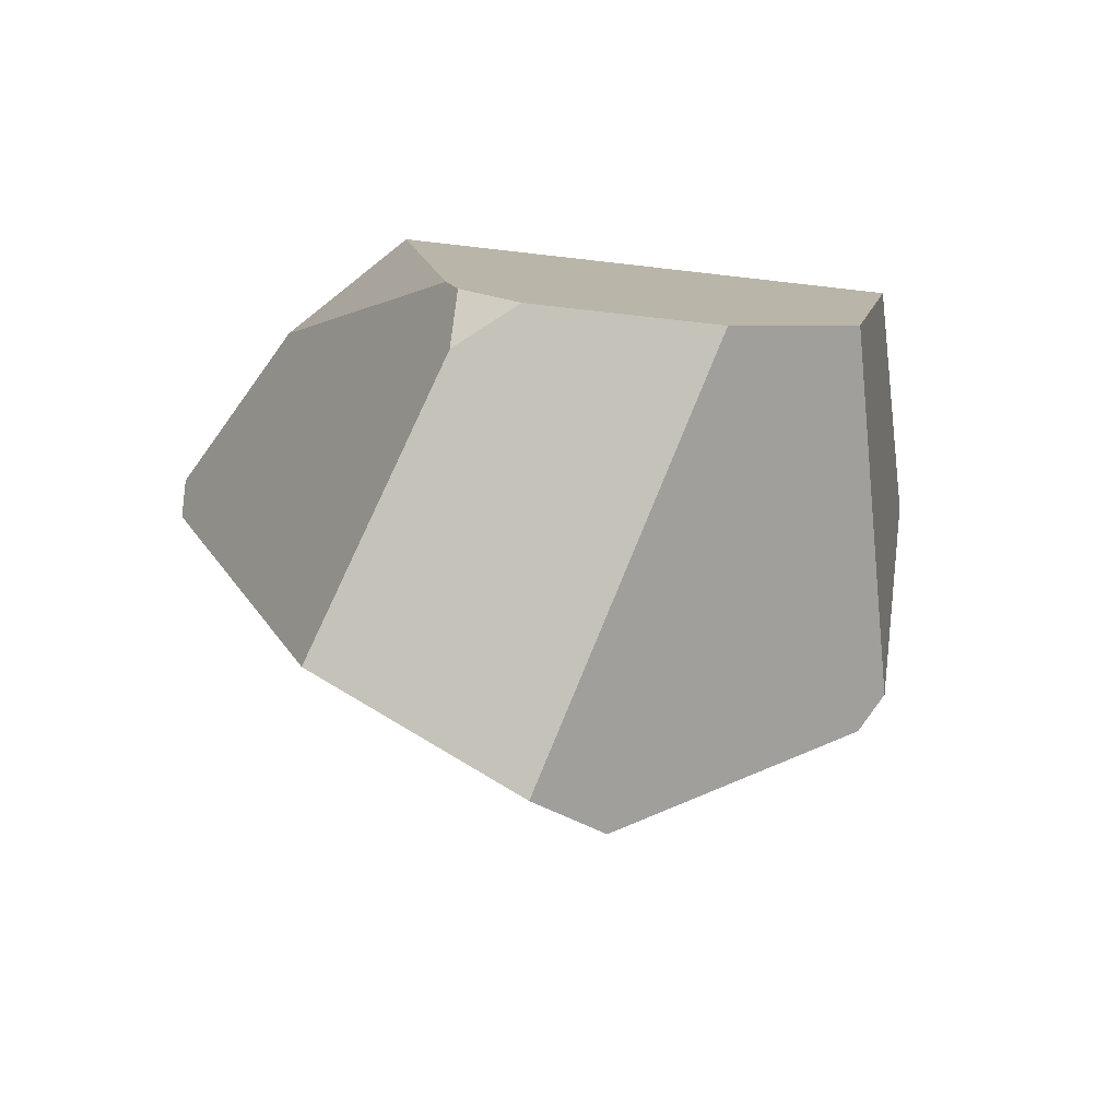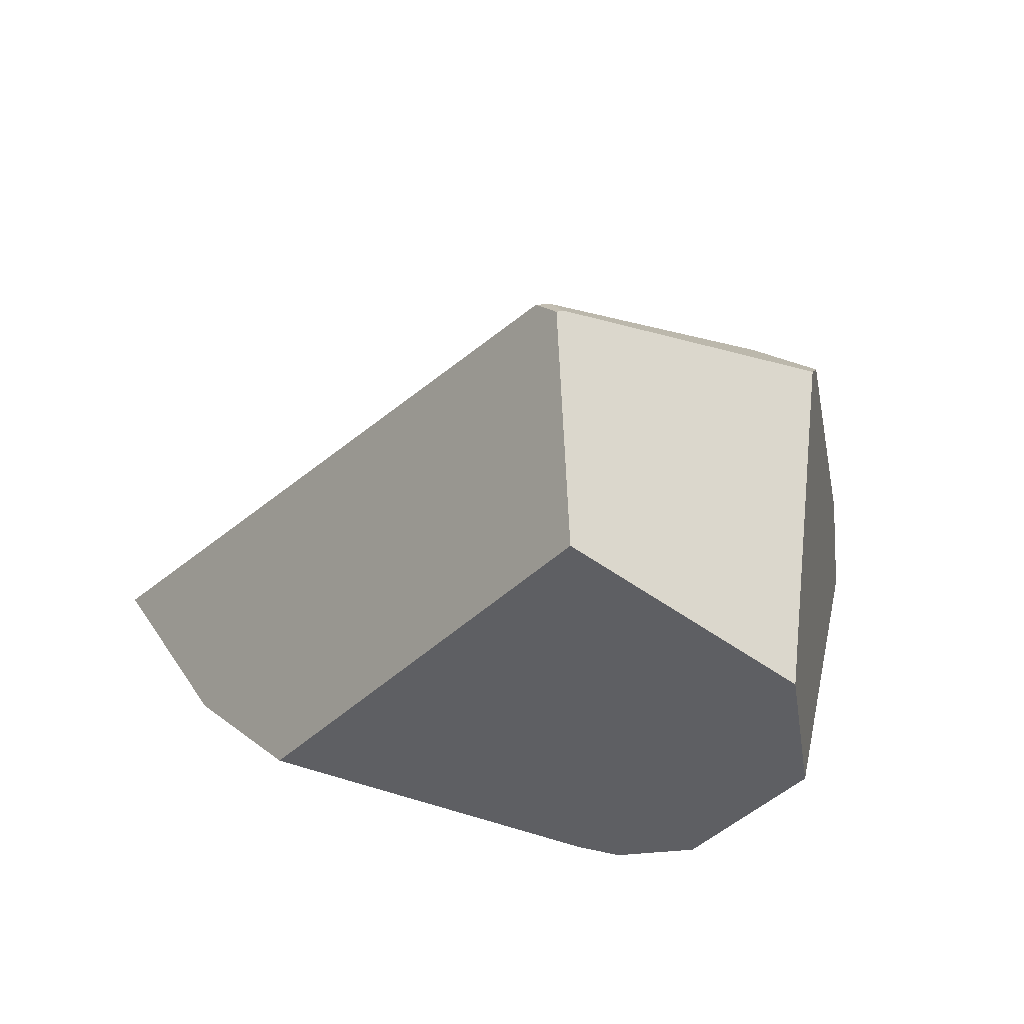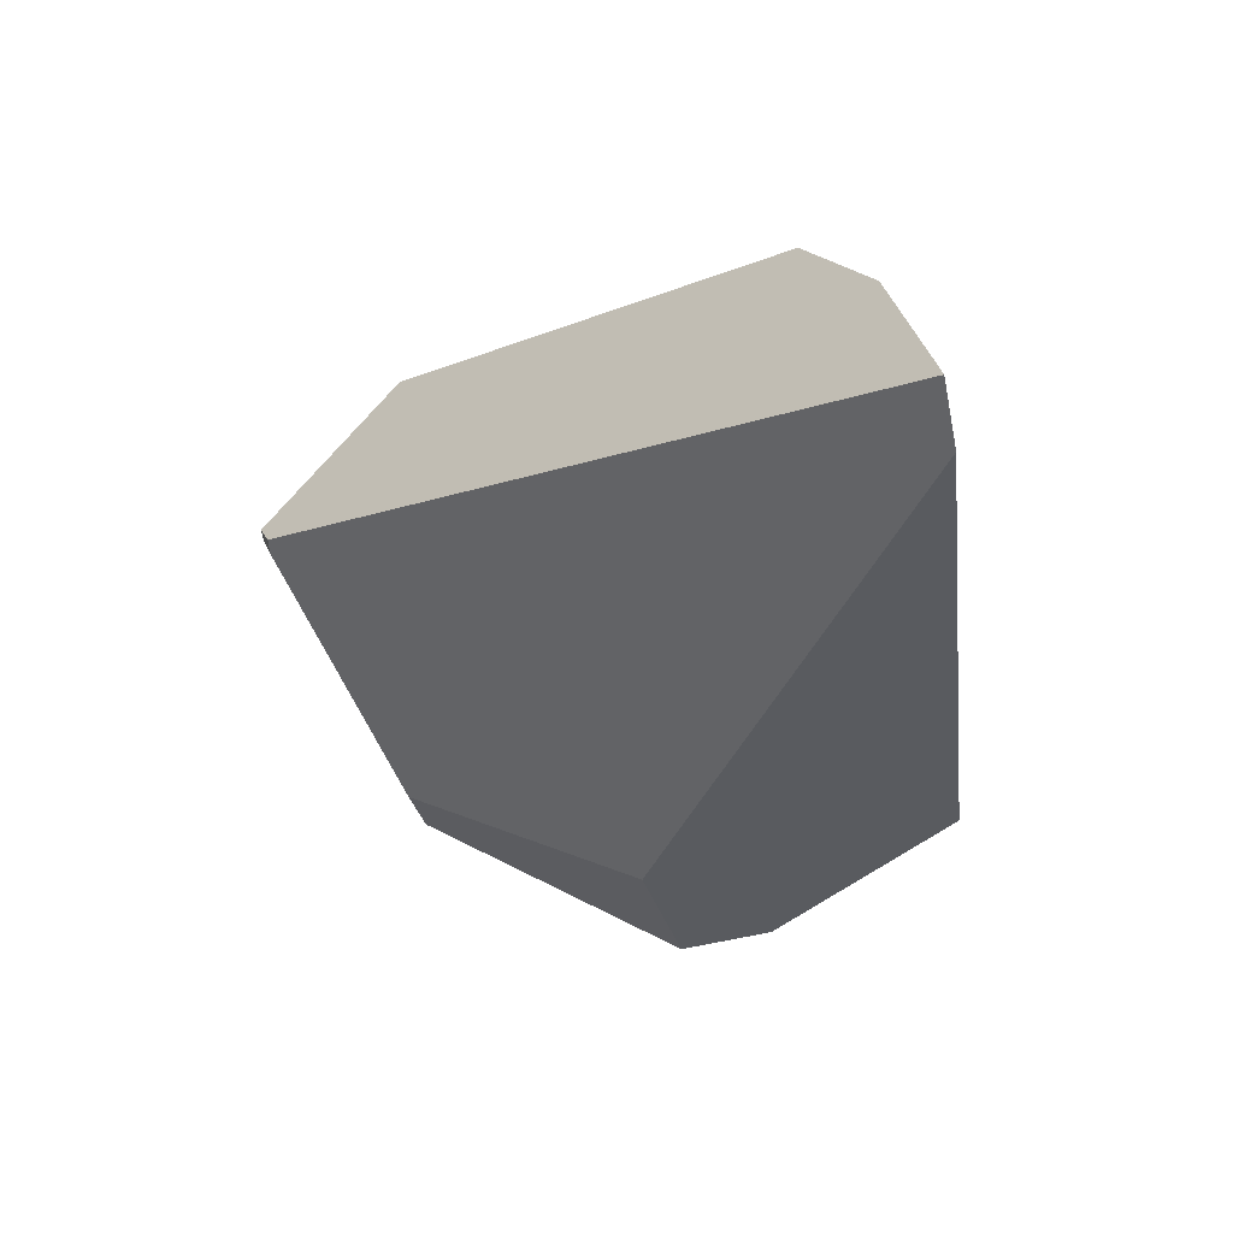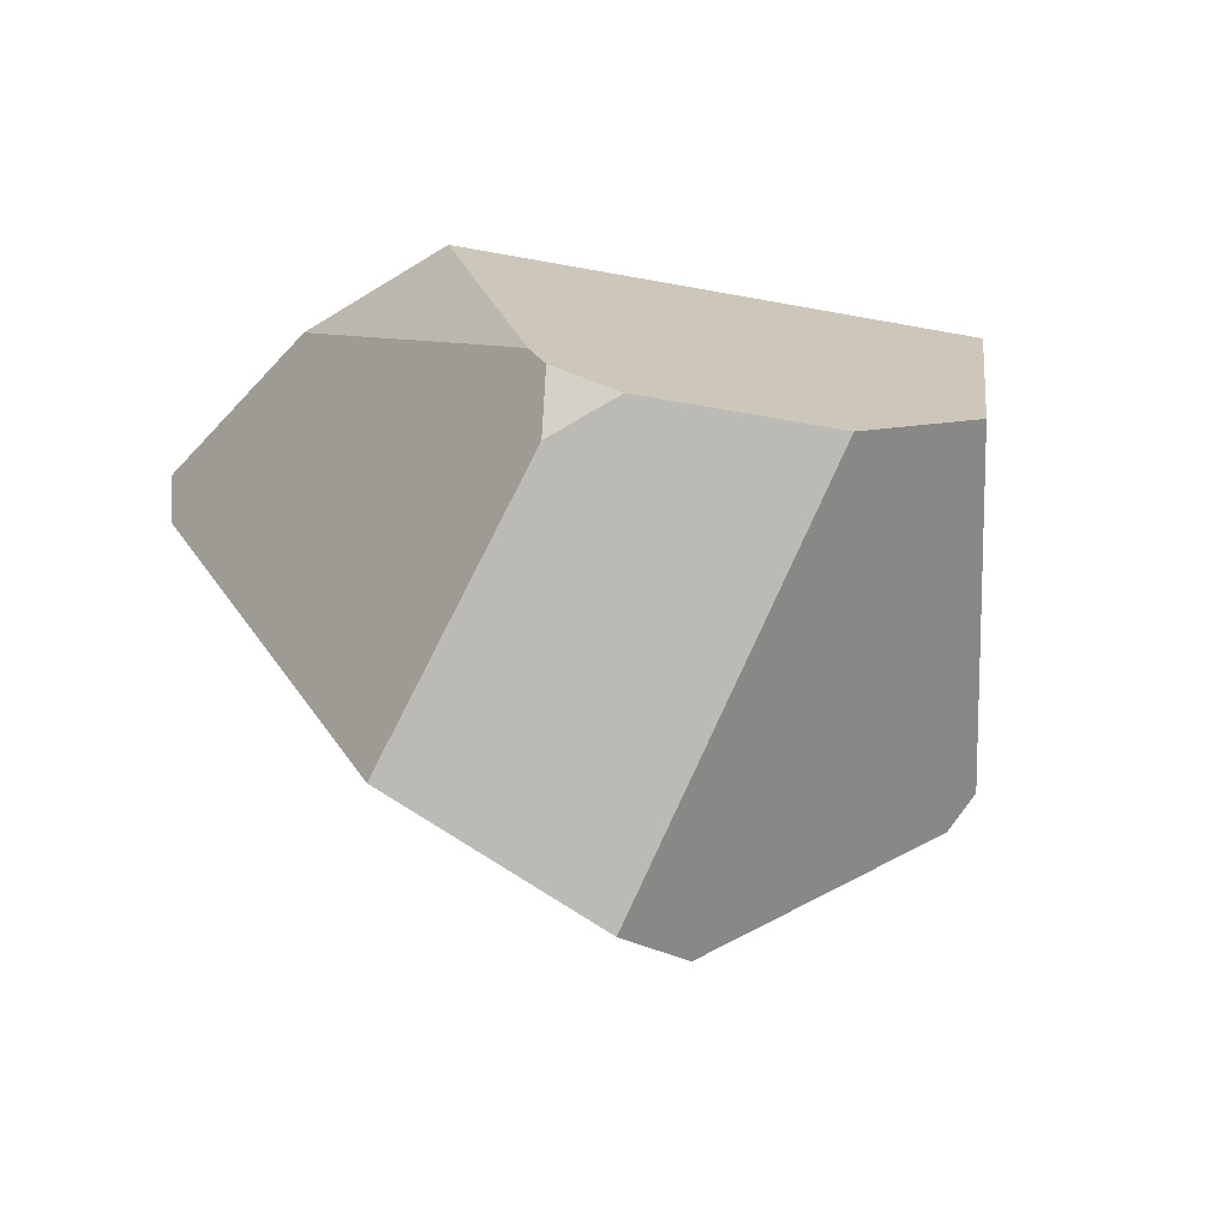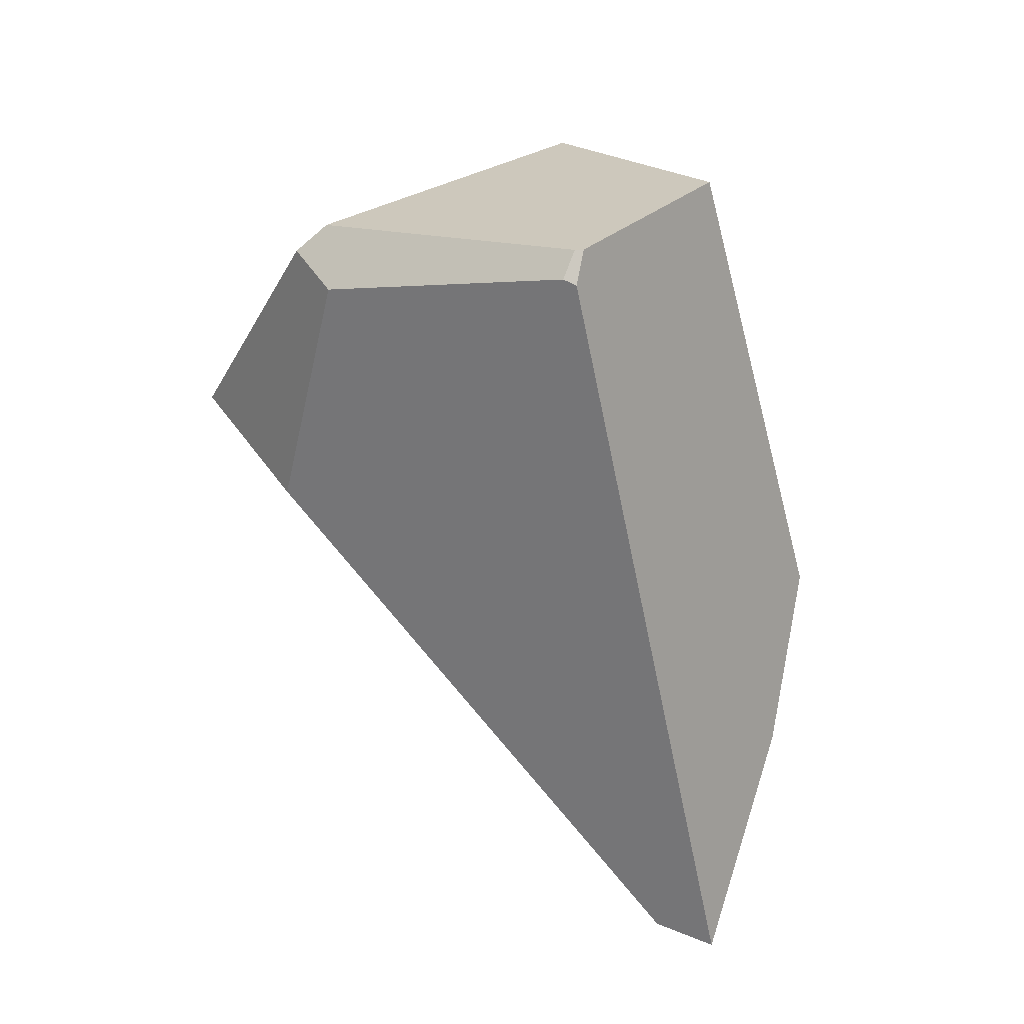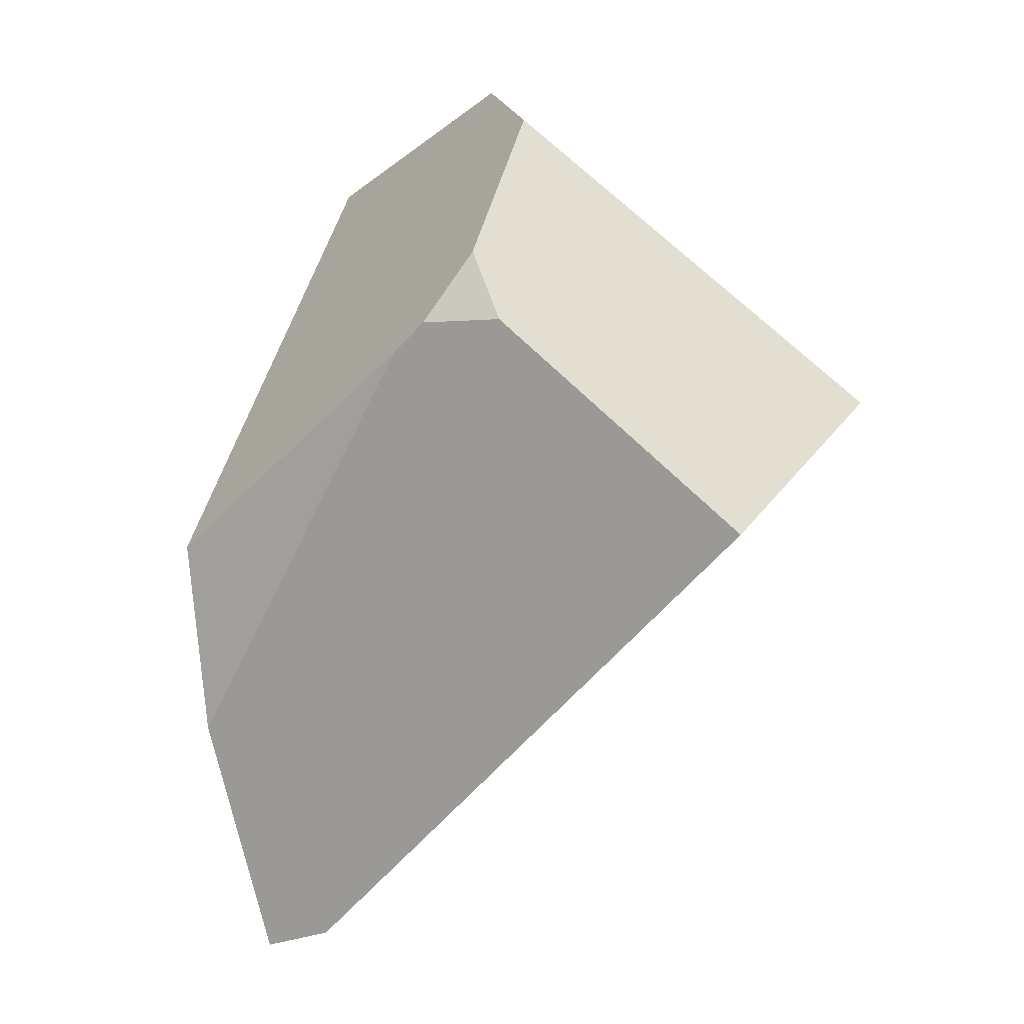
<metadata>
{"format":"obj","ext":"obj","renderer":"f3d","projection":"perspective","resolution":1024,"background":"white","views":[{"elev":-19.6,"azim":-120.4,"up":"+Y"},{"elev":34.8,"azim":-138.9,"up":"+Z"},{"elev":0.8,"azim":88.0,"up":"+Y"},{"elev":-11.7,"azim":-126.1,"up":"+Y"},{"elev":65.8,"azim":85.5,"up":"+Z"},{"elev":-71.0,"azim":-99.2,"up":"+Z"}]}
</metadata>
<code>
g  Instance
v 5.379 -44.23 2.594
v 7.366 -43.79 0.5182
v 5.251 -44.19 2.629
v 5.251 -44.19 2.629
v 7.366 -43.79 0.5182
v 4.705 -43.63 2.161
v 4.705 -43.63 2.161
v 7.366 -43.79 0.5182
v 5.859 -43.26 0.7777
v 5.859 -43.26 0.7777
v 7.366 -43.79 0.5182
v 6.51 -43.44 0.5895
v 4.83 -45.28 2.059
v 4.963 -45.73 1.116
v 5.049 -45.16 2.115
v 5.049 -45.16 2.115
v 4.963 -45.73 1.116
v 5.517 -45.41 1.284
v 5.049 -45.16 2.115
v 5.348 -44.28 2.589
v 4.83 -45.28 2.059
v 4.83 -45.28 2.059
v 5.348 -44.28 2.589
v 4.765 -45.15 2.132
v 4.765 -45.15 2.132
v 5.348 -44.28 2.589
v 5.245 -44.22 2.622
v 4.489 -44.15 0.5141
v 4.678 -44.28 0.355
v 4.085 -44.27 1.038
v 4.085 -44.27 1.038
v 4.678 -44.28 0.355
v 4.884 -45.68 0.7753
v 4.884 -45.68 0.7753
v 4.678 -44.28 0.355
v 5.257 -45.23 0.134
v 5.049 -45.16 2.115
v 5.517 -45.41 1.284
v 5.348 -44.28 2.589
v 5.348 -44.28 2.589
v 5.517 -45.41 1.284
v 5.379 -44.23 2.594
v 5.379 -44.23 2.594
v 5.517 -45.41 1.284
v 7.366 -43.79 0.5182
v 7.366 -43.79 0.5182
v 5.517 -45.41 1.284
v 7.247 -44 0.4651
v 4.83 -45.28 2.059
v 4.765 -45.15 2.132
v 4.963 -45.73 1.116
v 4.963 -45.73 1.116
v 4.765 -45.15 2.132
v 4.884 -45.68 0.7753
v 4.884 -45.68 0.7753
v 4.765 -45.15 2.132
v 4.085 -44.27 1.038
v 4.085 -44.27 1.038
v 4.765 -45.15 2.132
v 4.085 -44.15 1.566
v 4.489 -44.15 0.5141
v 4.749 -44.02 0.4195
v 4.678 -44.28 0.355
v 4.085 -44.27 1.038
v 4.085 -44.15 1.566
v 4.489 -44.15 0.5141
v 4.489 -44.15 0.5141
v 4.085 -44.15 1.566
v 4.749 -44.02 0.4195
v 4.749 -44.02 0.4195
v 4.085 -44.15 1.566
v 4.881 -43.93 0.4425
v 4.881 -43.93 0.4425
v 4.085 -44.15 1.566
v 5.859 -43.26 0.7777
v 5.859 -43.26 0.7777
v 4.085 -44.15 1.566
v 4.705 -43.63 2.161
v 5.348 -44.28 2.589
v 5.379 -44.23 2.594
v 5.245 -44.22 2.622
v 5.245 -44.22 2.622
v 5.379 -44.23 2.594
v 5.251 -44.19 2.629
v 4.884 -45.68 0.7753
v 5.257 -45.23 0.134
v 4.963 -45.73 1.116
v 4.963 -45.73 1.116
v 5.257 -45.23 0.134
v 5.517 -45.41 1.284
v 5.517 -45.41 1.284
v 5.257 -45.23 0.134
v 7.247 -44 0.4651
v 5.859 -43.26 0.7777
v 6.51 -43.44 0.5895
v 4.881 -43.93 0.4425
v 5.245 -44.22 2.622
v 5.251 -44.19 2.629
v 4.765 -45.15 2.132
v 4.765 -45.15 2.132
v 5.251 -44.19 2.629
v 4.085 -44.15 1.566
v 4.085 -44.15 1.566
v 5.251 -44.19 2.629
v 4.705 -43.63 2.161
v 4.749 -44.02 0.4195
v 4.881 -43.93 0.4425
v 4.678 -44.28 0.355
v 4.678 -44.28 0.355
v 4.881 -43.93 0.4425
v 5.257 -45.23 0.134
v 5.257 -45.23 0.134
v 4.881 -43.93 0.4425
v 7.247 -44 0.4651
v 7.247 -44 0.4651
v 4.881 -43.93 0.4425
v 7.366 -43.79 0.5182
v 7.366 -43.79 0.5182
v 4.881 -43.93 0.4425
v 6.51 -43.44 0.5895
f 1 2 3
f 4 5 6
f 7 8 9
f 10 11 12
f 13 14 15
f 16 17 18
f 19 20 21
f 22 23 24
f 25 26 27
f 28 29 30
f 31 32 33
f 34 35 36
f 37 38 39
f 40 41 42
f 43 44 45
f 46 47 48
f 49 50 51
f 52 53 54
f 55 56 57
f 58 59 60
f 61 62 63
f 64 65 66
f 67 68 69
f 70 71 72
f 73 74 75
f 76 77 78
f 79 80 81
f 82 83 84
f 85 86 87
f 88 89 90
f 91 92 93
f 94 95 96
f 97 98 99
f 100 101 102
f 103 104 105
f 106 107 108
f 109 110 111
f 112 113 114
f 115 116 117
f 118 119 120

</code>
